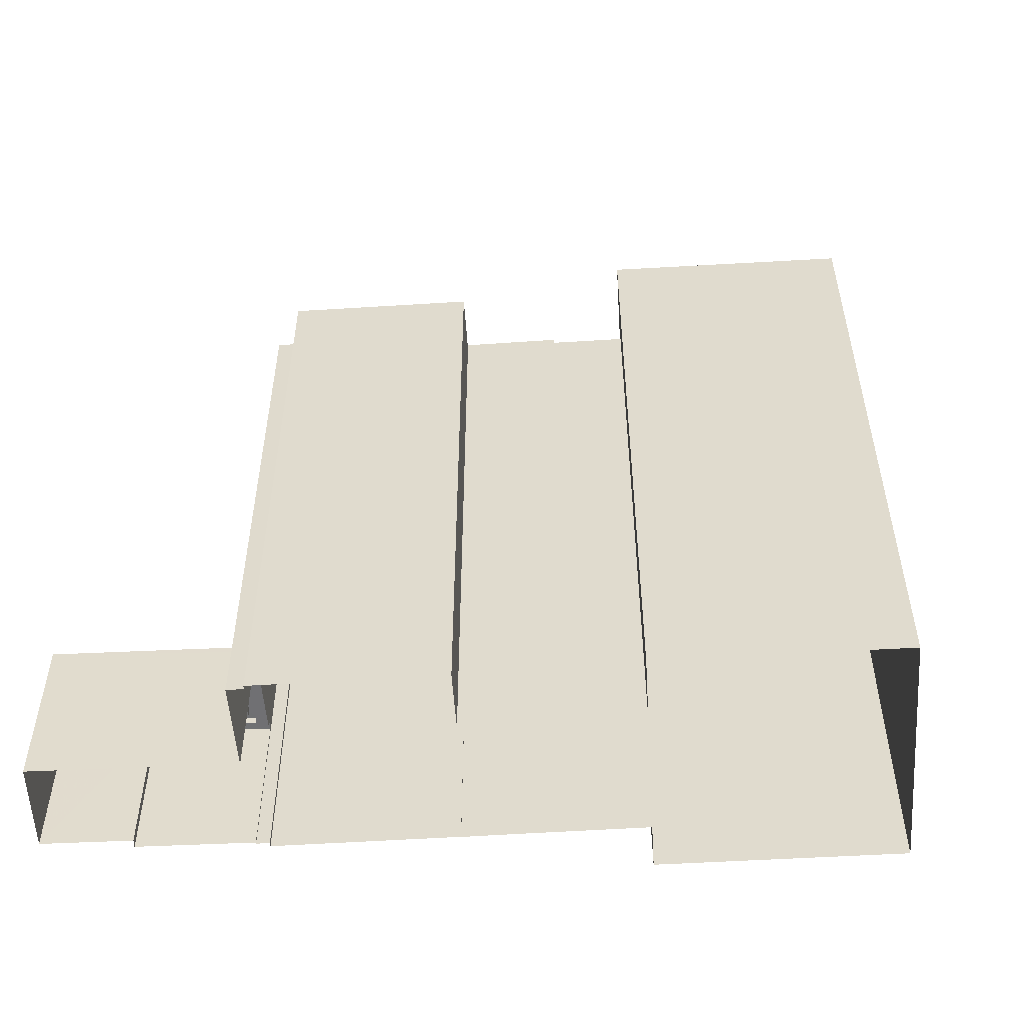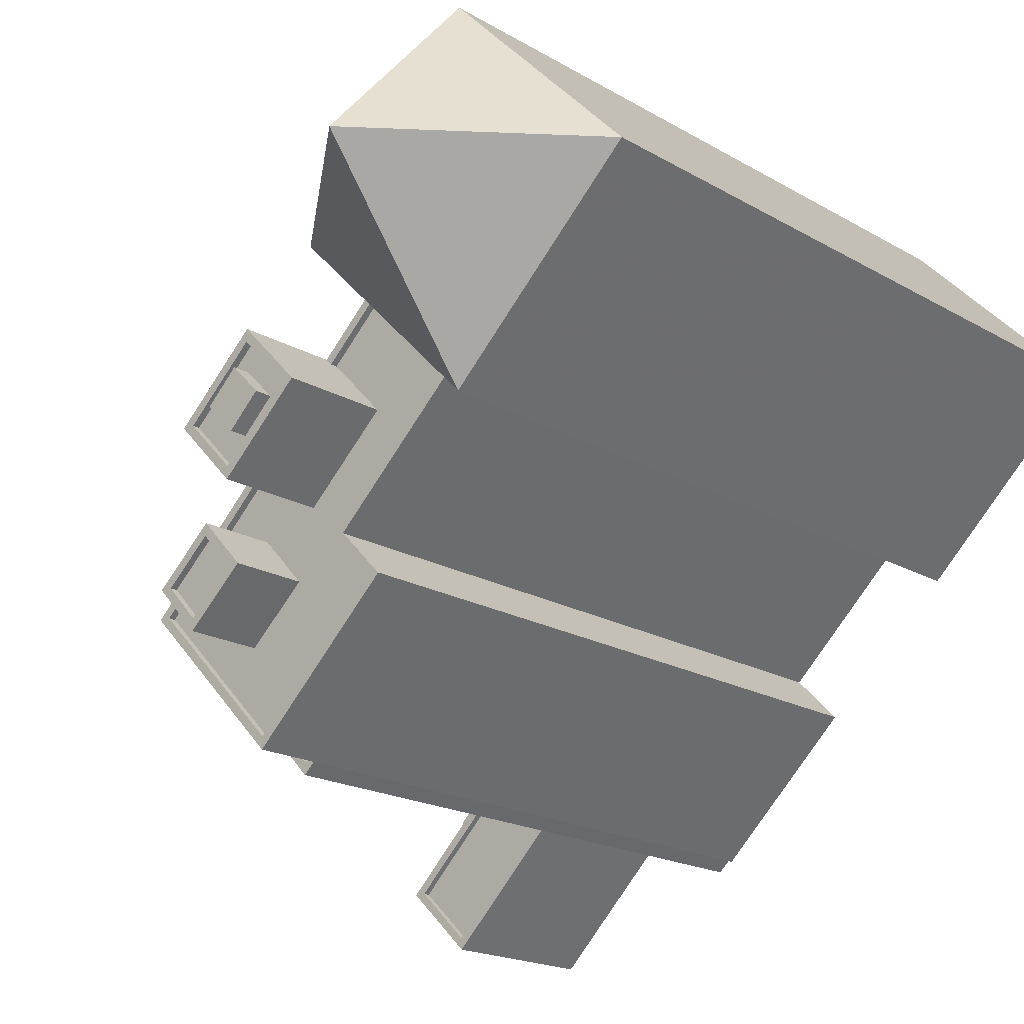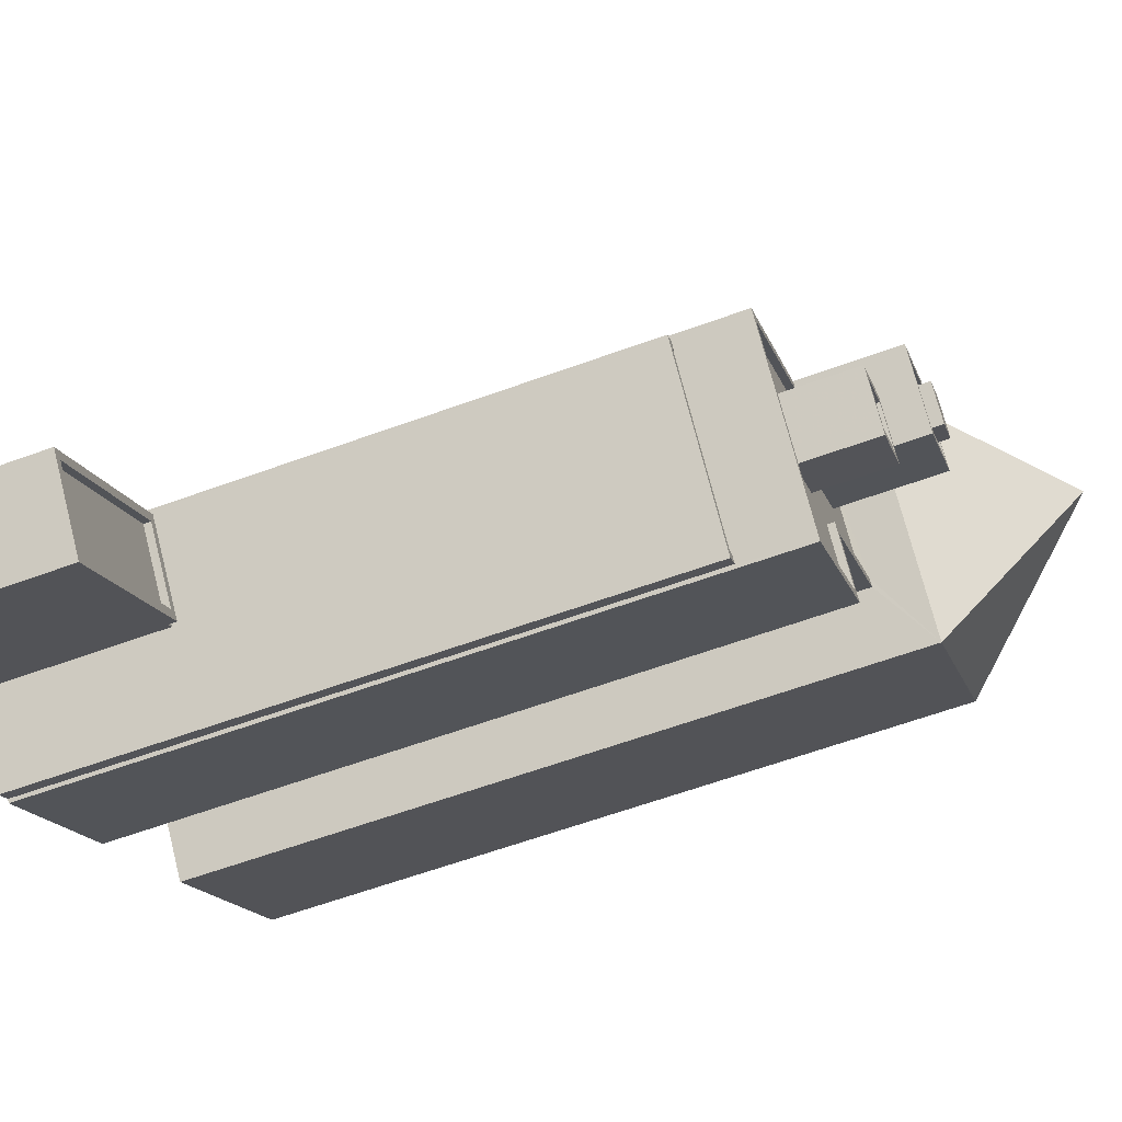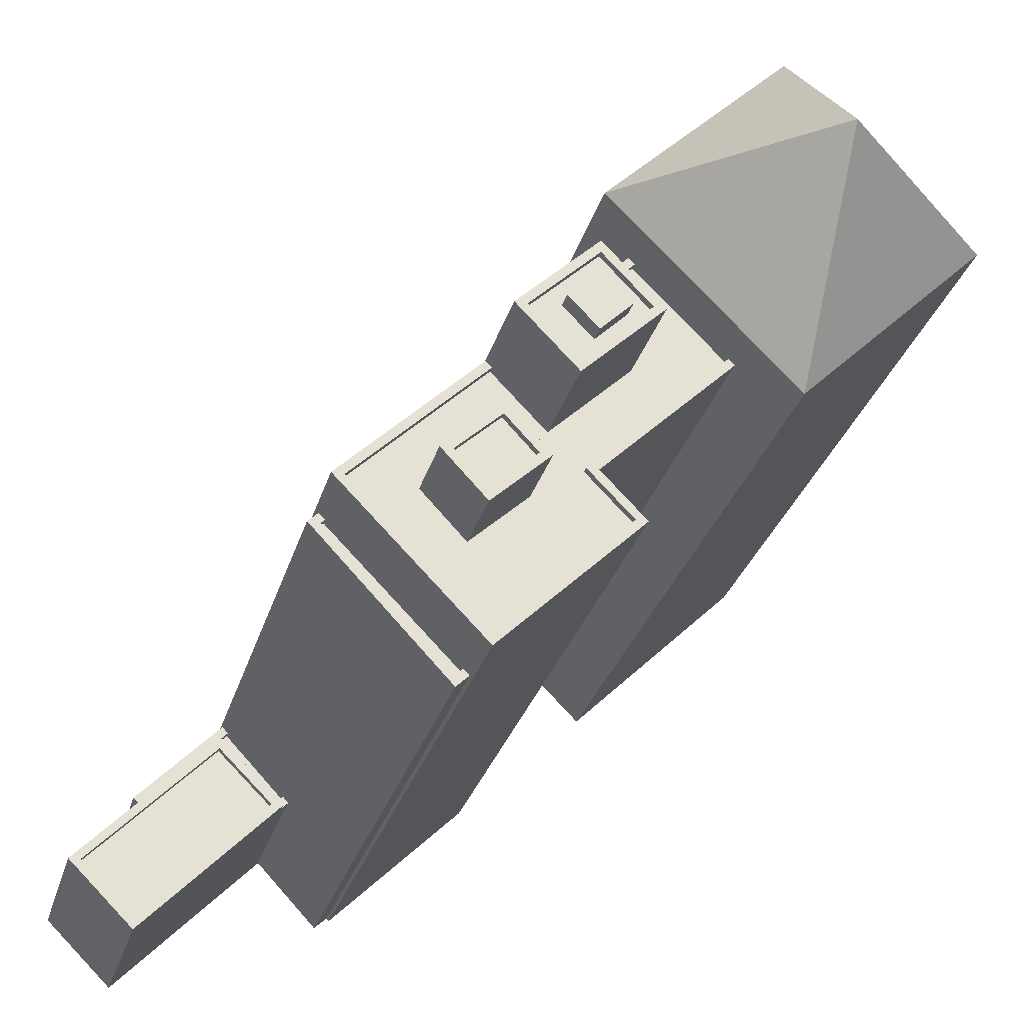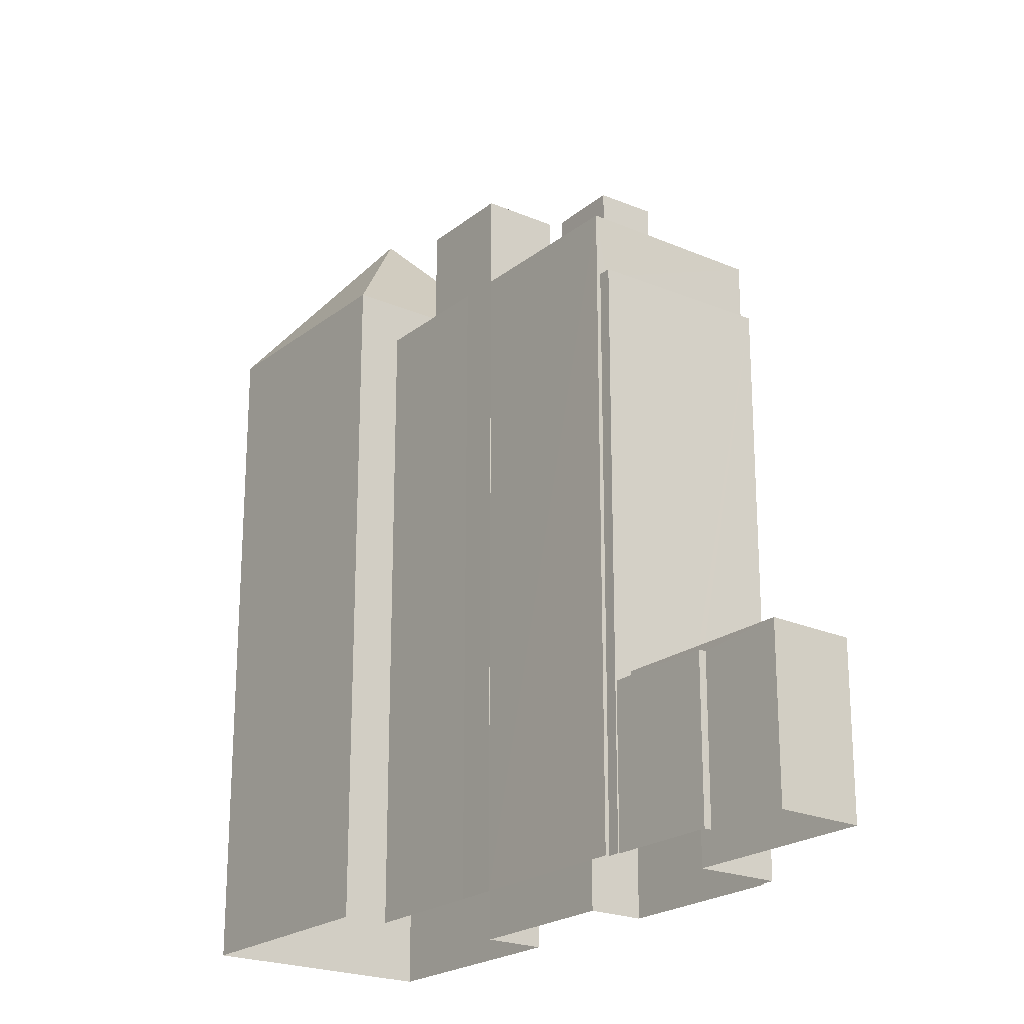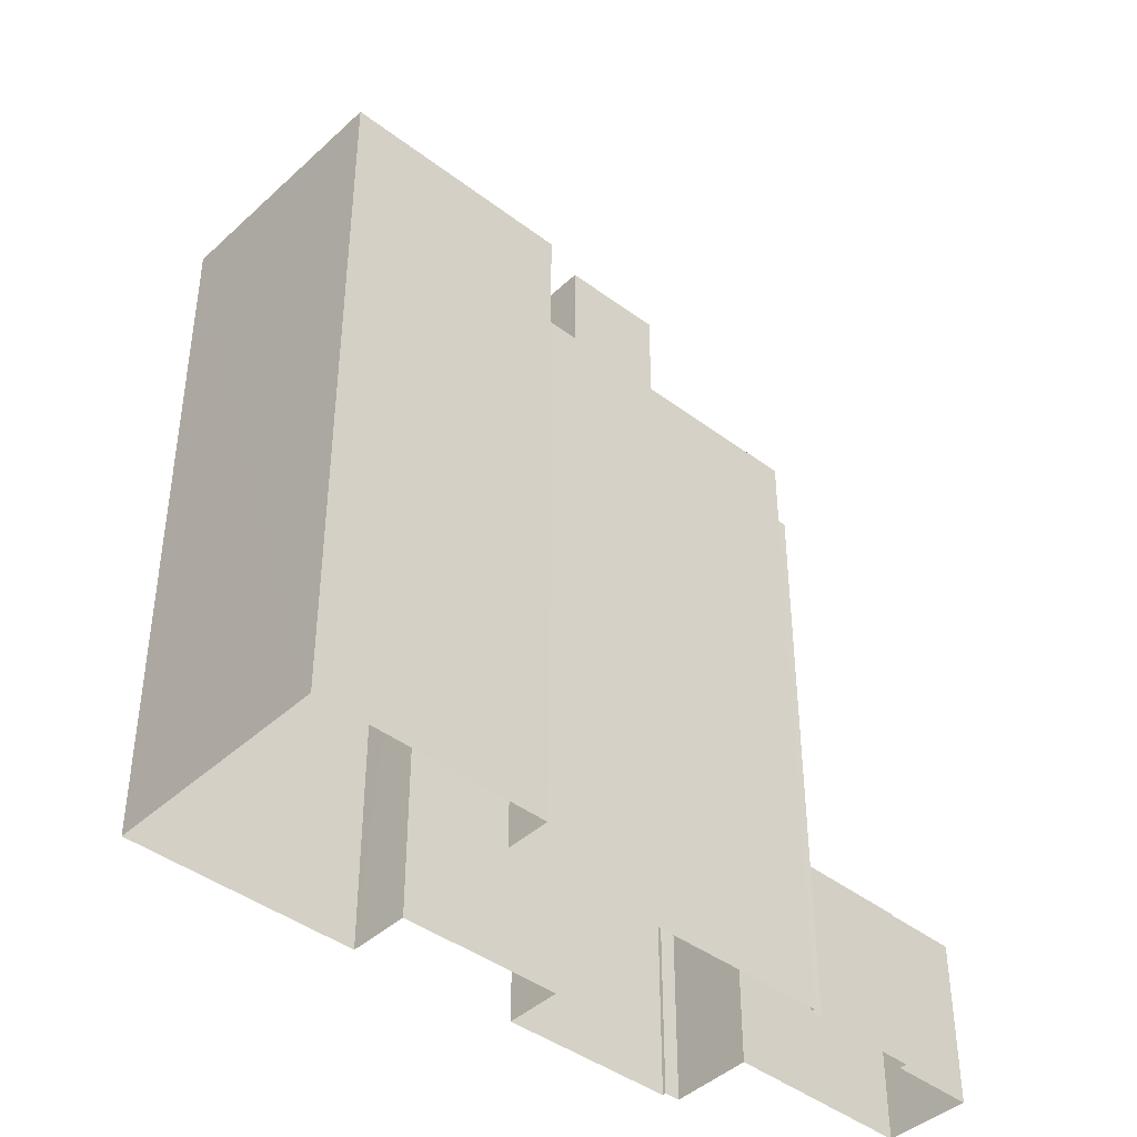
<metadata>
{"format":"obj","ext":"obj","renderer":"f3d","projection":"perspective","resolution":1024,"background":"white","views":[{"elev":-55.0,"azim":48.1,"up":"+Z"},{"elev":-18.2,"azim":41.1,"up":"+Y"},{"elev":-61.5,"azim":-69.6,"up":"+Y"},{"elev":-28.3,"azim":-14.7,"up":"+Y"},{"elev":-22.1,"azim":-82.6,"up":"+Z"},{"elev":-42.2,"azim":-177.8,"up":"+Z"}]}
</metadata>
<code>
v -5752 -3.694e+04 2.305
v -5759 -3.694e+04 2.304
v -5760 -3.694e+04 2.305
v -5759 -3.693e+04 2.307
v -5764 -3.694e+04 2.306
v -5765 -3.694e+04 2.307
v -5763 -3.695e+04 2.304
v -5768 -3.695e+04 2.303
v -5768 -3.695e+04 2.303
v -5771 -3.695e+04 2.304
v -5769 -3.695e+04 2.303
v -5779 -3.695e+04 2.305
v -5776 -3.695e+04 2.305
v -5776 -3.696e+04 2.304
v -5765 -3.695e+04 2.304
v -5767 -3.694e+04 2.306
v -5777 -3.695e+04 2.305
v -5774 -3.695e+04 2.305
v -5769 -3.694e+04 2.306
v -5769 -3.694e+04 2.306
v -5773 -3.695e+04 2.305
v -5773 -3.695e+04 2.305
v -5774 -3.695e+04 2.305
v -5774 -3.695e+04 8.186
v -5771 -3.695e+04 8.185
v -5773 -3.695e+04 8.186
v -5771 -3.695e+04 8.185
v -5771 -3.695e+04 8.435
v -5771 -3.695e+04 8.435
v -5771 -3.695e+04 8.435
v -5771 -3.695e+04 8.435
v -5774 -3.695e+04 8.436
v -5773 -3.695e+04 8.436
v -5774 -3.695e+04 8.436
v -5774 -3.695e+04 8.436
v -5777 -3.695e+04 8.436
v -5776 -3.695e+04 8.435
v -5778 -3.695e+04 8.725
v -5779 -3.695e+04 8.725
v -5776 -3.696e+04 8.725
v -5772 -3.695e+04 8.725
v -5771 -3.695e+04 8.725
v -5774 -3.695e+04 8.726
v -5776 -3.696e+04 8.724
v -5774 -3.695e+04 8.726
v -5776 -3.696e+04 8.475
v -5774 -3.695e+04 8.476
v -5778 -3.695e+04 8.475
v -5772 -3.695e+04 8.475
v -5773 -3.695e+04 24.54
v -5773 -3.695e+04 24.54
v -5773 -3.695e+04 24.54
v -5768 -3.695e+04 24.54
v -5769 -3.695e+04 24.54
v -5769 -3.695e+04 24.54
v -5774 -3.695e+04 24.54
v -5769 -3.695e+04 24.54
v -5773 -3.695e+04 24.29
v -5773 -3.695e+04 24.29
v -5769 -3.695e+04 24.29
v -5769 -3.695e+04 24.29
v -5765 -3.695e+04 26.99
v -5760 -3.694e+04 26.99
v -5760 -3.694e+04 26.99
v -5764 -3.695e+04 26.99
v -5763 -3.695e+04 26.99
v -5768 -3.695e+04 26.99
v -5768 -3.695e+04 26.99
v -5773 -3.695e+04 26.99
v -5769 -3.694e+04 26.99
v -5773 -3.695e+04 26.99
v -5768 -3.694e+04 26.99
v -5765 -3.695e+04 26.99
v -5765 -3.695e+04 26.74
v -5767 -3.695e+04 26.74
v -5769 -3.695e+04 26.74
v -5768 -3.695e+04 26.74
v -5773 -3.695e+04 26.74
v -5771 -3.695e+04 26.74
v -5769 -3.695e+04 26.74
v -5770 -3.695e+04 26.74
v -5764 -3.694e+04 26.74
v -5760 -3.694e+04 26.74
v -5764 -3.694e+04 26.74
v -5764 -3.695e+04 26.74
v -5765 -3.695e+04 26.74
v -5766 -3.694e+04 26.74
v -5768 -3.694e+04 26.74
v -5766 -3.695e+04 26.74
v -5767 -3.694e+04 26.99
v -5766 -3.694e+04 26.99
v -5764 -3.694e+04 26.99
v -5764 -3.694e+04 26.99
v -5766 -3.694e+04 26.99
v -5769 -3.695e+04 29.19
v -5769 -3.695e+04 29.19
v -5770 -3.695e+04 29.19
v -5767 -3.695e+04 29.19
v -5769 -3.695e+04 29.44
v -5770 -3.695e+04 29.44
v -5769 -3.695e+04 29.44
v -5771 -3.695e+04 29.44
v -5767 -3.695e+04 29.44
v -5769 -3.695e+04 29.44
v -5767 -3.695e+04 29.44
v -5769 -3.695e+04 29.44
v -5766 -3.695e+04 30.55
v -5768 -3.694e+04 30.55
v -5769 -3.694e+04 30.55
v -5766 -3.695e+04 30.55
v -5766 -3.694e+04 30.3
v -5768 -3.694e+04 30.3
v -5767 -3.694e+04 30.3
v -5765 -3.694e+04 30.3
v -5766 -3.694e+04 30.3
v -5768 -3.694e+04 30.3
v -5765 -3.694e+04 30.3
v -5764 -3.694e+04 30.3
v -5766 -3.694e+04 30.3
v -5766 -3.695e+04 30.3
v -5764 -3.694e+04 30.55
v -5766 -3.694e+04 30.55
v -5766 -3.694e+04 30.55
v -5764 -3.694e+04 30.55
v -5767 -3.694e+04 30.91
v -5765 -3.694e+04 30.91
v -5766 -3.694e+04 30.91
v -5766 -3.694e+04 30.91
v -5759 -3.694e+04 34.28
v -5752 -3.694e+04 28.59
v -5759 -3.693e+04 28.59
v -5759 -3.694e+04 28.59
v -5765 -3.694e+04 28.59
f 1 2 3
f 4 1 3
f 4 5 6
f 7 8 9
f 10 9 11
f 12 13 14
f 15 7 9
f 16 3 15
f 13 10 14
f 17 18 13
f 16 19 20
f 21 19 22
f 23 22 18
f 5 3 16
f 4 3 5
f 15 9 10
f 16 15 19
f 18 10 13
f 22 19 10
f 18 22 10
f 19 15 10
f 24 25 26
f 24 27 25
f 28 29 30
f 28 31 29
f 32 33 34
f 33 35 34
f 34 36 37
f 34 35 36
f 38 39 40
f 41 42 43
f 39 44 40
f 45 41 43
f 44 42 41
f 40 44 41
f 46 47 48
f 46 49 47
f 38 45 43
f 39 38 43
f 50 51 52
f 53 54 55
f 51 56 52
f 57 54 53
f 52 56 55
f 54 52 55
f 58 59 60
f 61 58 60
f 62 63 64
f 65 66 62
f 67 66 68
f 69 67 68
f 70 69 71
f 72 70 71
f 62 64 73
f 69 68 71
f 65 62 73
f 68 66 65
f 74 75 76
f 77 74 76
f 77 76 78
f 79 80 81
f 79 81 78
f 76 79 78
f 82 83 84
f 74 85 86
f 86 83 82
f 84 87 82
f 81 80 88
f 75 74 86
f 75 89 80
f 80 89 88
f 86 82 89
f 75 86 89
f 90 91 92
f 91 93 92
f 91 94 93
f 95 96 97
f 95 98 96
f 99 100 101
f 100 102 101
f 103 104 105
f 104 102 100
f 105 104 106
f 106 104 100
f 99 101 103
f 105 99 103
f 107 108 109
f 107 110 108
f 111 112 113
f 114 111 115
f 112 116 113
f 115 111 113
f 117 118 114
f 118 119 120
f 120 119 116
f 116 119 113
f 114 115 117
f 118 117 119
f 107 121 110
f 122 109 108
f 122 123 109
f 122 121 123
f 121 124 110
f 122 124 121
f 125 126 127
f 125 128 126
f 129 130 131
f 129 132 130
f 133 132 129
f 133 129 131
f 28 30 25
f 27 28 25
f 32 26 33
f 32 24 26
f 37 36 17
f 13 37 17
f 18 17 36
f 35 18 36
f 43 37 39
f 39 37 12
f 43 34 37
f 12 37 13
f 44 12 14
f 44 39 12
f 42 44 31
f 44 14 31
f 31 10 29
f 31 14 10
f 27 24 28
f 31 28 42
f 42 28 43
f 43 32 34
f 28 24 32
f 43 28 32
f 40 41 49
f 46 40 49
f 40 46 48
f 38 40 48
f 47 38 48
f 47 45 38
f 41 47 49
f 41 45 47
f 10 11 29
f 23 18 35
f 11 55 29
f 25 30 26
f 23 35 56
f 55 56 30
f 35 33 56
f 26 30 33
f 55 30 29
f 33 30 56
f 22 23 56
f 51 22 56
f 9 55 11
f 9 53 55
f 57 60 54
f 57 61 60
f 54 60 59
f 52 54 59
f 50 52 59
f 58 50 59
f 21 22 51
f 53 9 8
f 57 58 61
f 69 21 51
f 67 53 8
f 67 57 53
f 69 50 67
f 57 50 58
f 69 51 50
f 67 50 57
f 3 62 15
f 3 63 62
f 66 7 15
f 62 66 15
f 7 67 8
f 7 66 67
f 69 19 21
f 69 70 19
f 78 81 71
f 81 88 72
f 81 72 71
f 94 84 93
f 94 87 84
f 73 83 86
f 73 64 83
f 65 86 85
f 65 73 86
f 77 68 74
f 74 65 85
f 74 68 65
f 68 77 78
f 71 68 78
f 90 92 5
f 16 90 5
f 99 95 97
f 100 99 97
f 100 97 96
f 106 100 96
f 105 96 98
f 105 106 96
f 99 98 95
f 99 105 98
f 80 102 104
f 80 79 102
f 103 80 104
f 103 75 80
f 101 75 103
f 101 76 75
f 79 76 101
f 102 79 101
f 16 20 90
f 20 109 90
f 90 123 91
f 90 109 123
f 70 20 19
f 20 70 109
f 89 107 72
f 88 89 72
f 107 109 72
f 72 109 70
f 82 94 121
f 121 94 123
f 82 87 94
f 123 94 91
f 107 89 82
f 121 107 82
f 112 108 116
f 116 110 120
f 116 108 110
f 108 112 111
f 122 108 111
f 111 114 122
f 114 118 124
f 122 114 124
f 110 124 118
f 120 110 118
f 115 127 126
f 117 115 126
f 128 117 126
f 128 119 117
f 113 119 128
f 125 113 128
f 115 113 125
f 127 115 125
f 6 5 92
f 133 6 92
f 132 133 64
f 63 3 2
f 63 2 132
f 64 84 83
f 132 64 63
f 64 93 84
f 133 92 93
f 64 133 93
f 132 2 1
f 130 132 1
f 133 4 6
f 133 131 4
f 130 1 4
f 131 130 4

</code>
